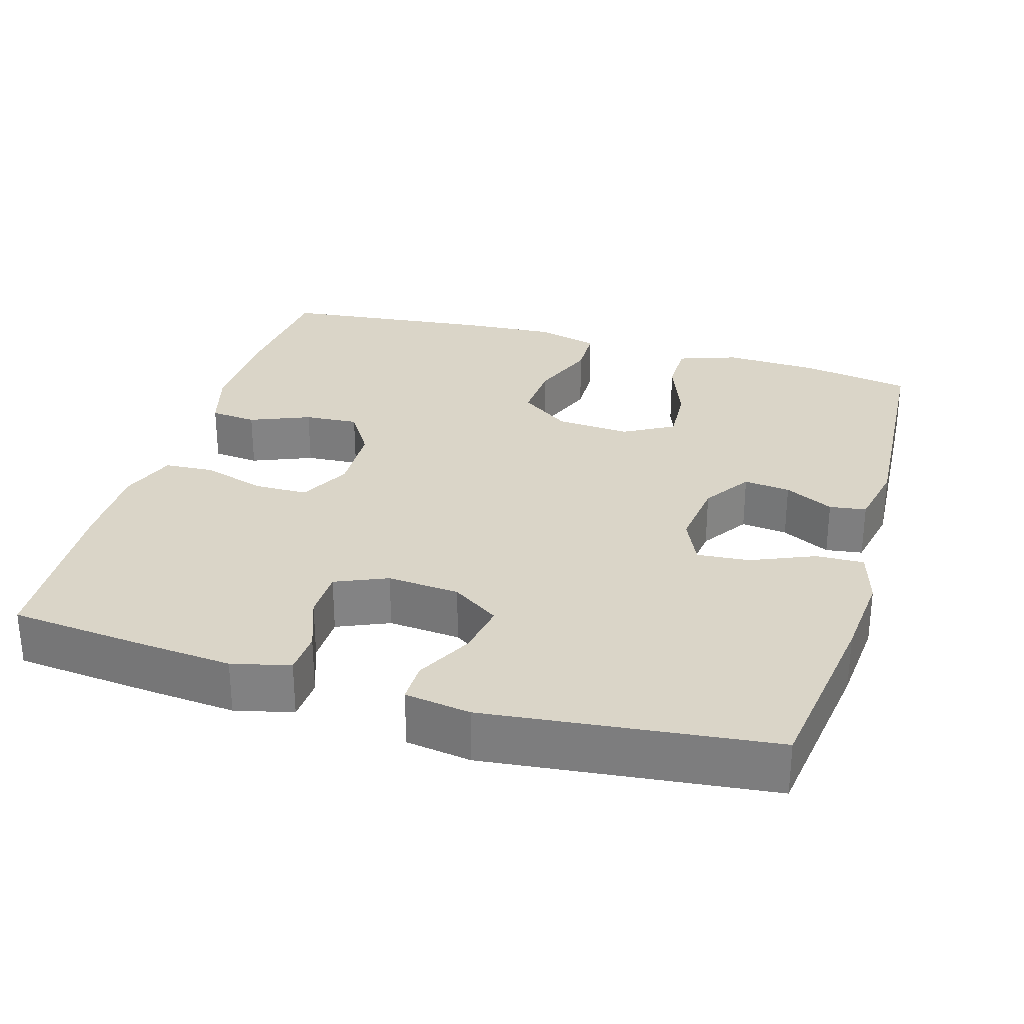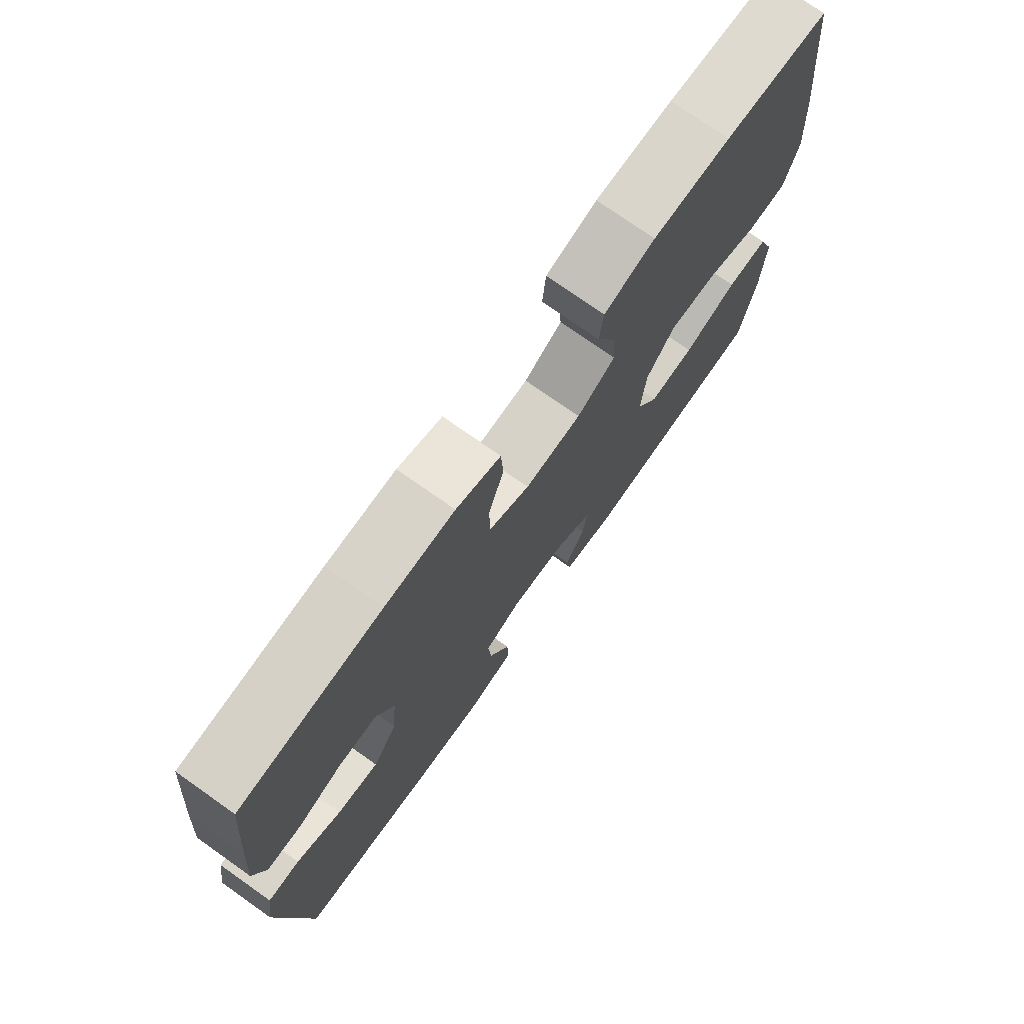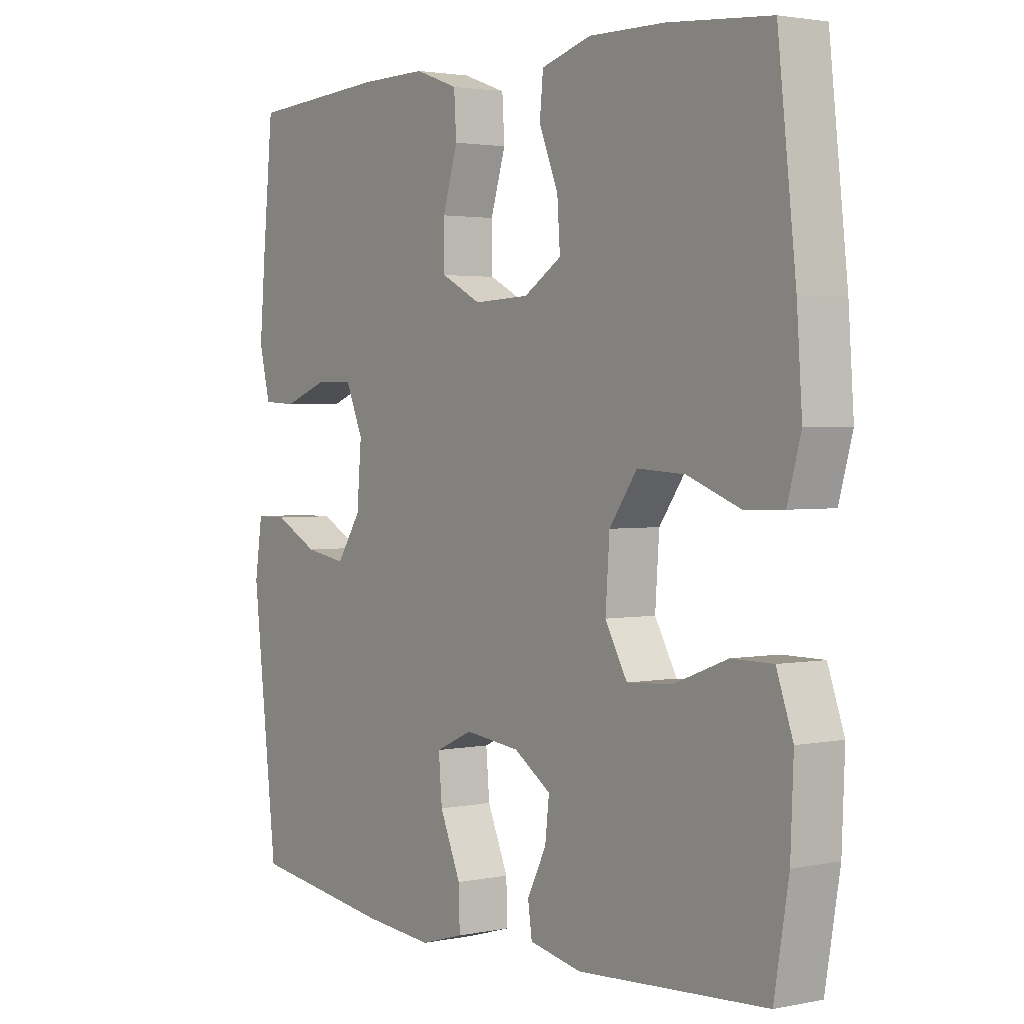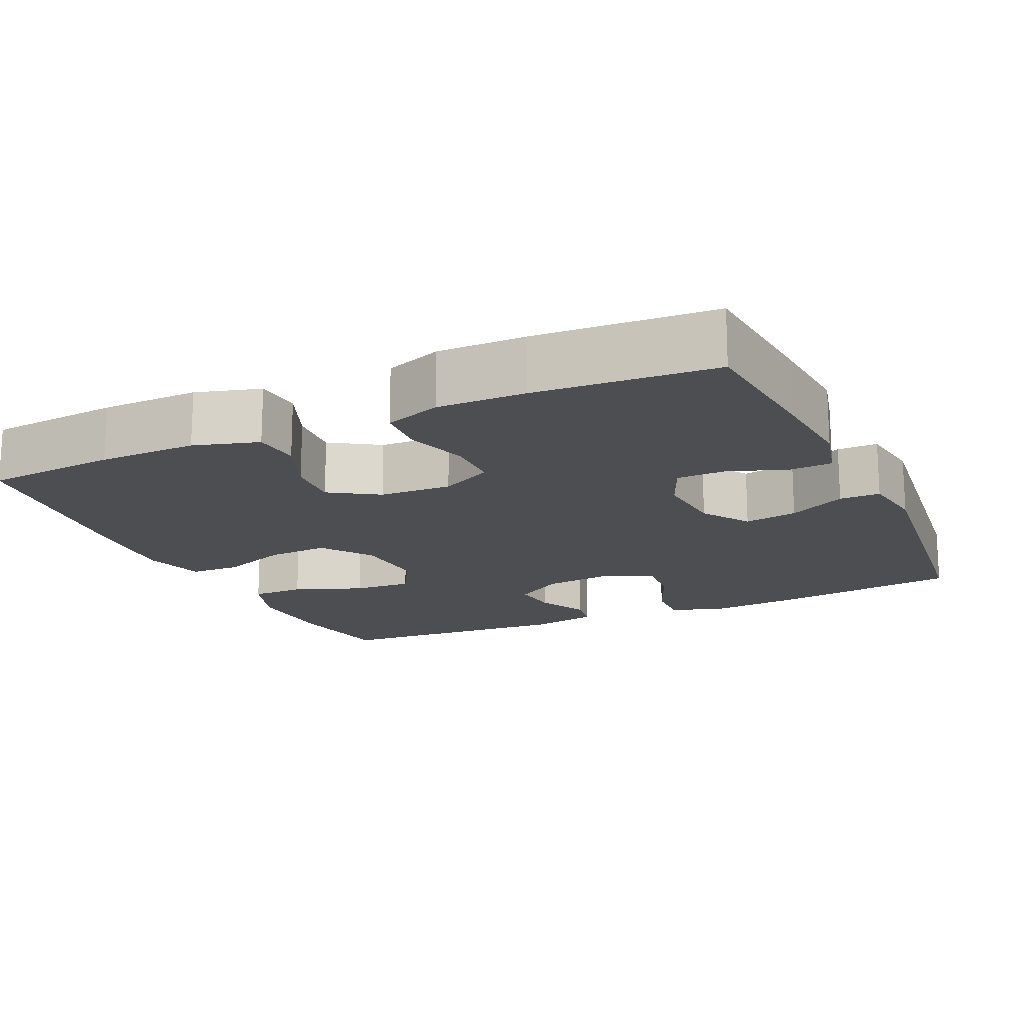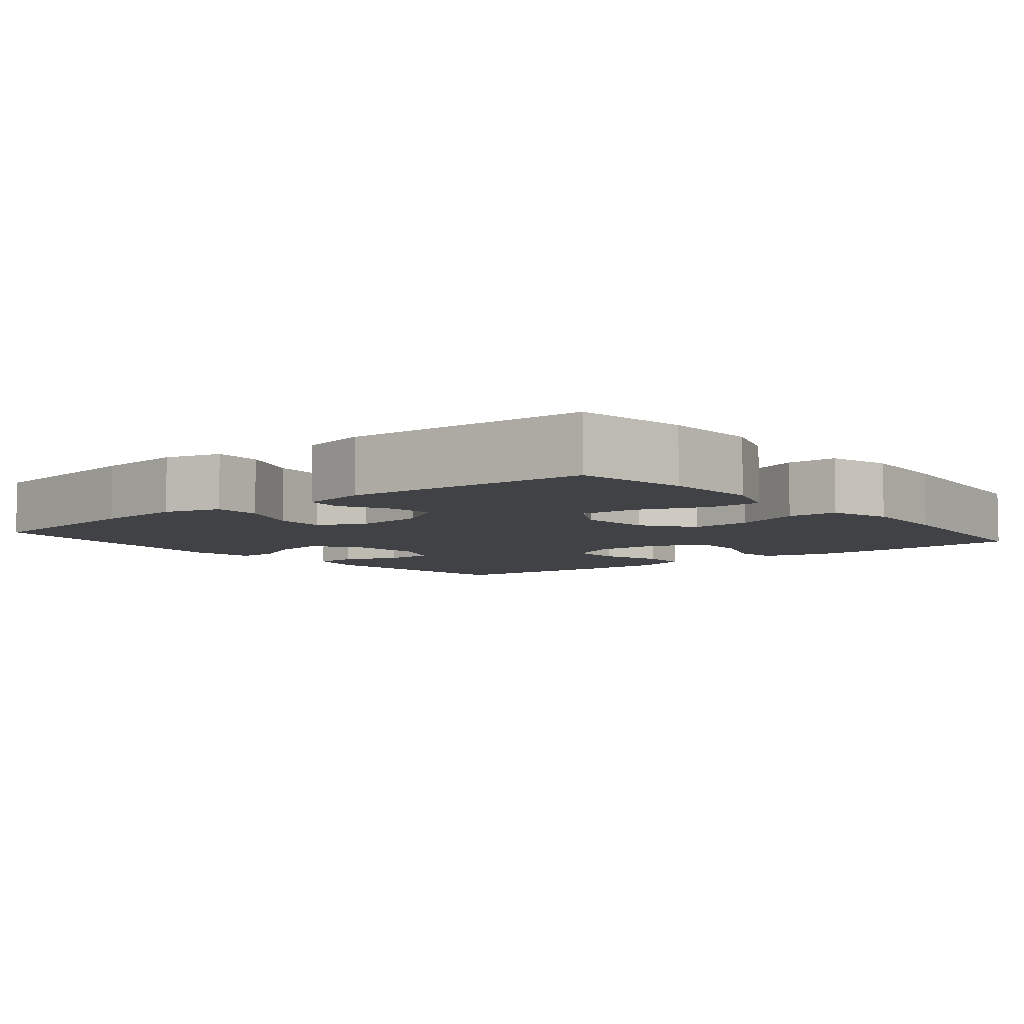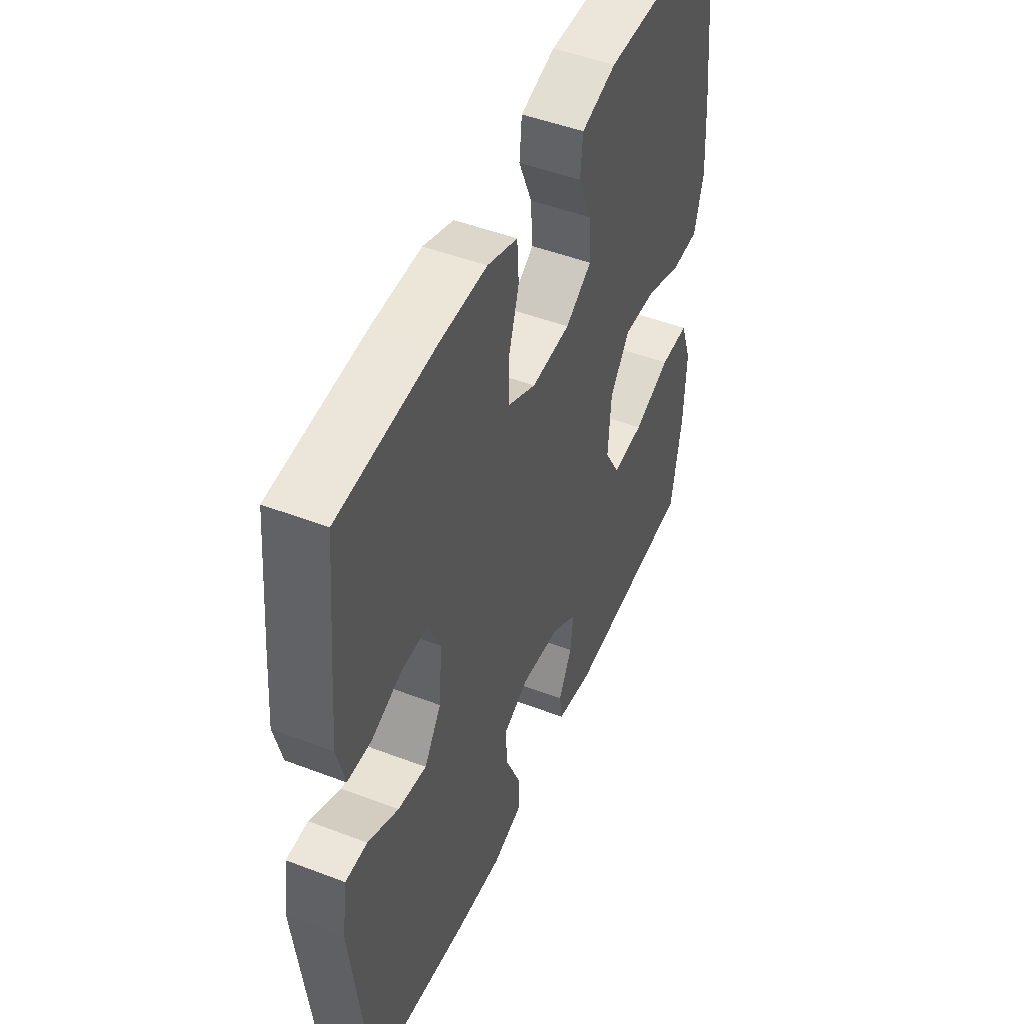
<metadata>
{"format":"obj","ext":"obj","renderer":"f3d","projection":"perspective","resolution":1024,"background":"white","views":[{"elev":29.2,"azim":106.5,"up":"+Y"},{"elev":75.2,"azim":125.2,"up":"+Z"},{"elev":2.3,"azim":-125.7,"up":"+Z"},{"elev":-16.8,"azim":24.6,"up":"+Y"},{"elev":-6.2,"azim":-140.5,"up":"+Y"},{"elev":48.5,"azim":113.1,"up":"+Z"}]}
</metadata>
<code>
v 0.5 0.07 0.5
v 0.518 0.07 0.314
v 0.528 0.07 0.195
v 0.509 0.07 0.118
v 0.451 0.07 0.115
v 0.375 0.07 0.143
v 0.309 0.07 0.142
v 0.279 0.07 0.073
v 0.287 0.07 -0.023
v 0.329 0.07 -0.086
v 0.4 0.07 -0.074
v 0.476 0.07 -0.035
v 0.53 0.07 -0.035
v 0.543 0.07 -0.122
v 0.5 0.07 -0.5
v 0.254 0.07 -0.533
v 0.135 0.07 -0.543
v 0.06 0.07 -0.521
v 0.062 0.07 -0.457
v 0.098 0.07 -0.373
v 0.104 0.07 -0.303
v 0.04 0.07 -0.274
v -0.055 0.07 -0.285
v -0.119 0.07 -0.327
v -0.112 0.07 -0.389
v -0.079 0.07 -0.454
v -0.086 0.07 -0.503
v -0.176 0.07 -0.521
v -0.5 0.07 -0.5
v -0.525 0.07 -0.353
v -0.53 0.07 -0.228
v -0.502 0.07 -0.149
v -0.431 0.07 -0.149
v -0.339 0.07 -0.184
v -0.261 0.07 -0.189
v -0.223 0.07 -0.122
v -0.23 0.07 -0.023
v -0.278 0.07 0.044
v -0.36 0.07 0.039
v -0.45 0.07 0.005
v -0.517 0.07 0.007
v -0.54 0.07 0.09
v -0.531 0.07 0.22
v -0.5 0.07 0.5
v -0.324 0.07 0.515
v -0.193 0.07 0.517
v -0.107 0.07 0.492
v -0.101 0.07 0.43
v -0.134 0.07 0.35
v -0.139 0.07 0.278
v -0.074 0.07 0.237
v 0.022 0.07 0.233
v 0.091 0.07 0.268
v 0.092 0.07 0.339
v 0.066 0.07 0.423
v 0.07 0.07 0.489
v 0.145 0.07 0.516
v 0.262 0.07 0.515
v 0.5 0 0.5
v 0.518 0 0.314
v 0.528 0 0.195
v 0.509 0 0.118
v 0.451 0 0.115
v 0.375 0 0.143
v 0.309 0 0.142
v 0.279 0 0.073
v 0.287 0 -0.023
v 0.329 0 -0.086
v 0.4 0 -0.074
v 0.476 0 -0.035
v 0.53 0 -0.035
v 0.543 0 -0.122
v 0.5 0 -0.5
v 0.254 0 -0.533
v 0.135 0 -0.543
v 0.06 0 -0.521
v 0.062 0 -0.457
v 0.098 0 -0.373
v 0.104 0 -0.303
v 0.04 0 -0.274
v -0.055 0 -0.285
v -0.119 0 -0.327
v -0.112 0 -0.389
v -0.079 0 -0.454
v -0.086 0 -0.503
v -0.176 0 -0.521
v -0.5 0 -0.5
v -0.525 0 -0.353
v -0.53 0 -0.228
v -0.502 0 -0.149
v -0.431 0 -0.149
v -0.339 0 -0.184
v -0.261 0 -0.189
v -0.223 0 -0.122
v -0.23 0 -0.023
v -0.278 0 0.044
v -0.36 0 0.039
v -0.45 0 0.005
v -0.517 0 0.007
v -0.54 0 0.09
v -0.531 0 0.22
v -0.5 0 0.5
v -0.324 0 0.515
v -0.193 0 0.517
v -0.107 0 0.492
v -0.101 0 0.43
v -0.134 0 0.35
v -0.139 0 0.278
v -0.074 0 0.237
v 0.022 0 0.233
v 0.091 0 0.268
v 0.092 0 0.339
v 0.066 0 0.423
v 0.07 0 0.489
v 0.145 0 0.516
v 0.262 0 0.515
f 4 5 6
f 3 4 6
f 2 3 6
f 1 2 6
f 58 1 6
f 57 58 6
f 56 57 6
f 55 56 6
f 54 55 6
f 53 54 6 7
f 52 53 7 8
f 51 52 8 9
f 50 51 9 10
f 47 48 49
f 46 47 49
f 45 46 49
f 44 45 49
f 43 44 49
f 42 43 49
f 41 42 49
f 40 41 49
f 39 40 49
f 38 39 49 50
f 37 38 50 10
f 32 33 34
f 31 32 34
f 30 31 34
f 29 30 34
f 28 29 34
f 27 28 34
f 26 27 34
f 25 26 34
f 24 25 34 35
f 23 24 35 36
f 18 19 20
f 17 18 20
f 16 17 20
f 15 16 20
f 14 15 20
f 13 14 20
f 12 13 20
f 11 12 20
f 10 11 20 21
f 36 37 10
f 23 36 10
f 22 23 10
f 10 21 22
f 64 63 62
f 64 62 61
f 64 61 60
f 64 60 59
f 64 59 116
f 64 116 115
f 64 115 114
f 64 114 113
f 64 113 112
f 65 64 112 111
f 66 65 111 110
f 67 66 110 109
f 68 67 109 108
f 107 106 105
f 107 105 104
f 107 104 103
f 107 103 102
f 107 102 101
f 107 101 100
f 107 100 99
f 107 99 98
f 107 98 97
f 108 107 97 96
f 68 108 96 95
f 92 91 90
f 92 90 89
f 92 89 88
f 92 88 87
f 92 87 86
f 92 86 85
f 92 85 84
f 92 84 83
f 93 92 83 82
f 94 93 82 81
f 78 77 76
f 78 76 75
f 78 75 74
f 78 74 73
f 78 73 72
f 78 72 71
f 78 71 70
f 78 70 69
f 79 78 69 68
f 68 95 94
f 68 94 81
f 68 81 80
f 80 79 68
f 1 59 60 2
f 2 60 61 3
f 3 61 62 4
f 4 62 63 5
f 5 63 64 6
f 6 64 65 7
f 7 65 66 8
f 8 66 67 9
f 9 67 68 10
f 10 68 69 11
f 11 69 70 12
f 12 70 71 13
f 13 71 72 14
f 14 72 73 15
f 15 73 74 16
f 16 74 75 17
f 17 75 76 18
f 18 76 77 19
f 19 77 78 20
f 20 78 79 21
f 21 79 80 22
f 22 80 81 23
f 23 81 82 24
f 24 82 83 25
f 25 83 84 26
f 26 84 85 27
f 27 85 86 28
f 28 86 87 29
f 29 87 88 30
f 30 88 89 31
f 31 89 90 32
f 32 90 91 33
f 33 91 92 34
f 34 92 93 35
f 35 93 94 36
f 36 94 95 37
f 37 95 96 38
f 38 96 97 39
f 39 97 98 40
f 40 98 99 41
f 41 99 100 42
f 42 100 101 43
f 43 101 102 44
f 44 102 103 45
f 45 103 104 46
f 46 104 105 47
f 47 105 106 48
f 48 106 107 49
f 49 107 108 50
f 50 108 109 51
f 51 109 110 52
f 52 110 111 53
f 53 111 112 54
f 54 112 113 55
f 55 113 114 56
f 56 114 115 57
f 57 115 116 58
f 58 116 59 1

</code>
